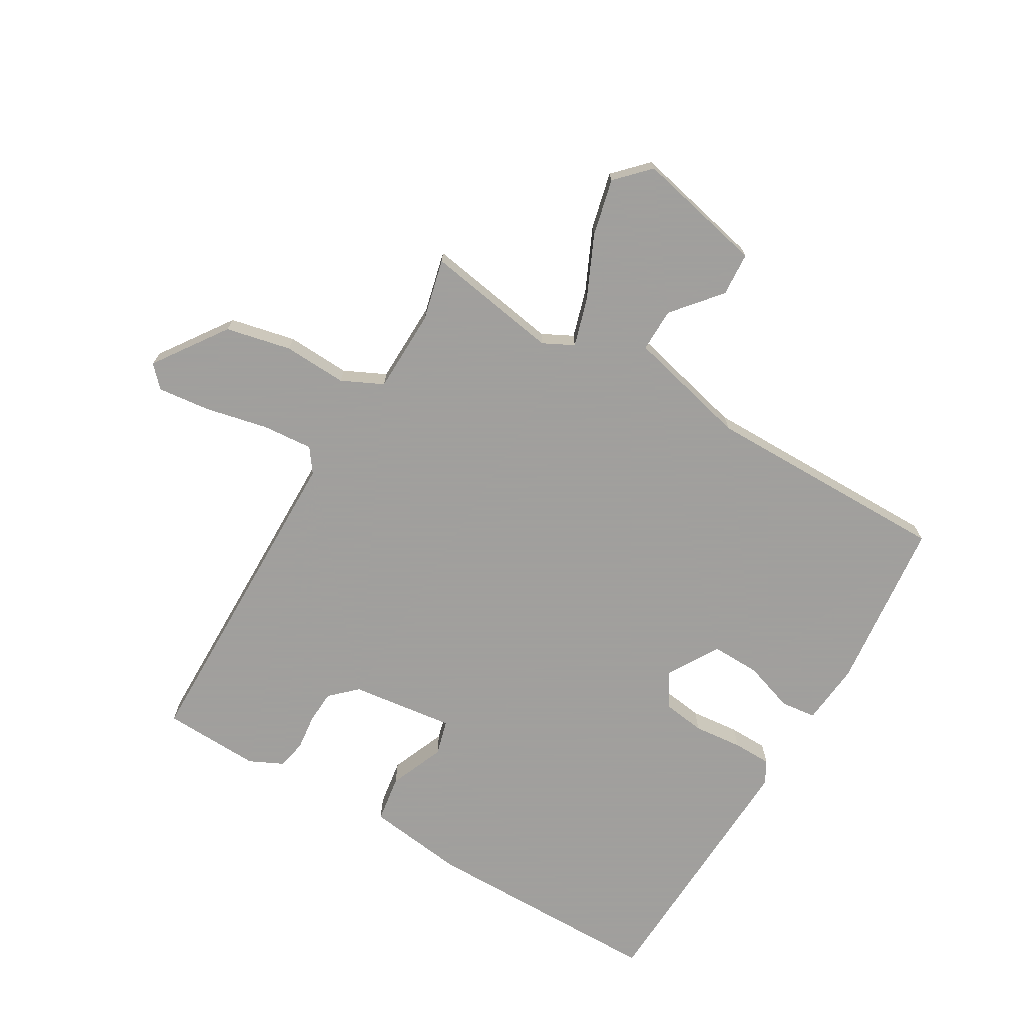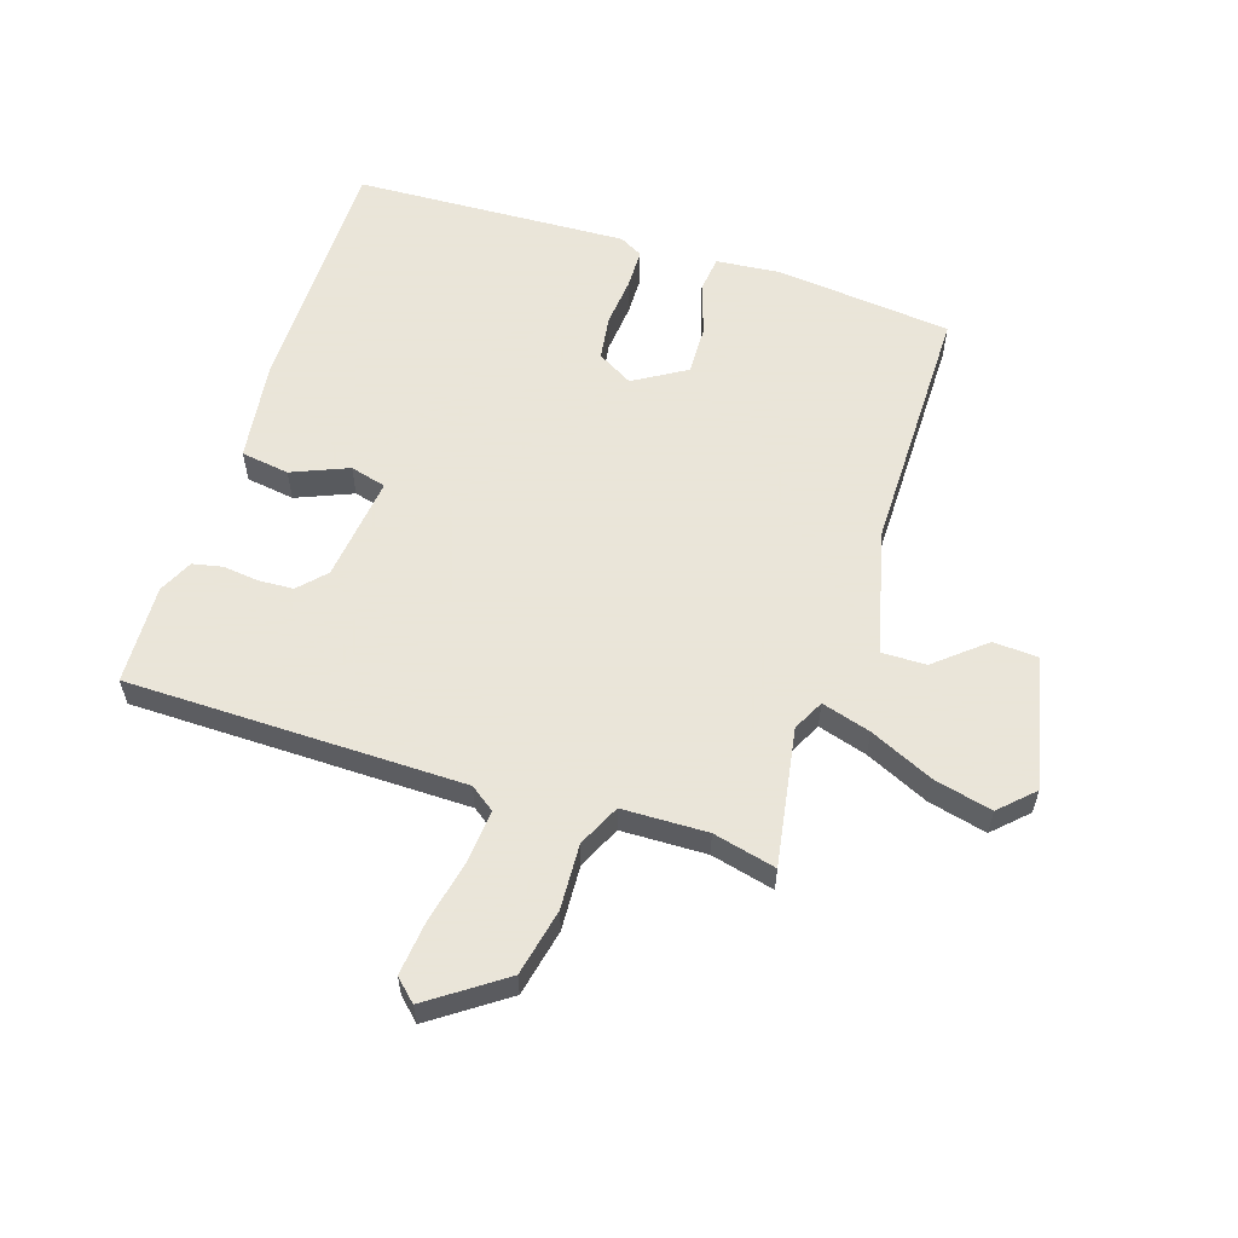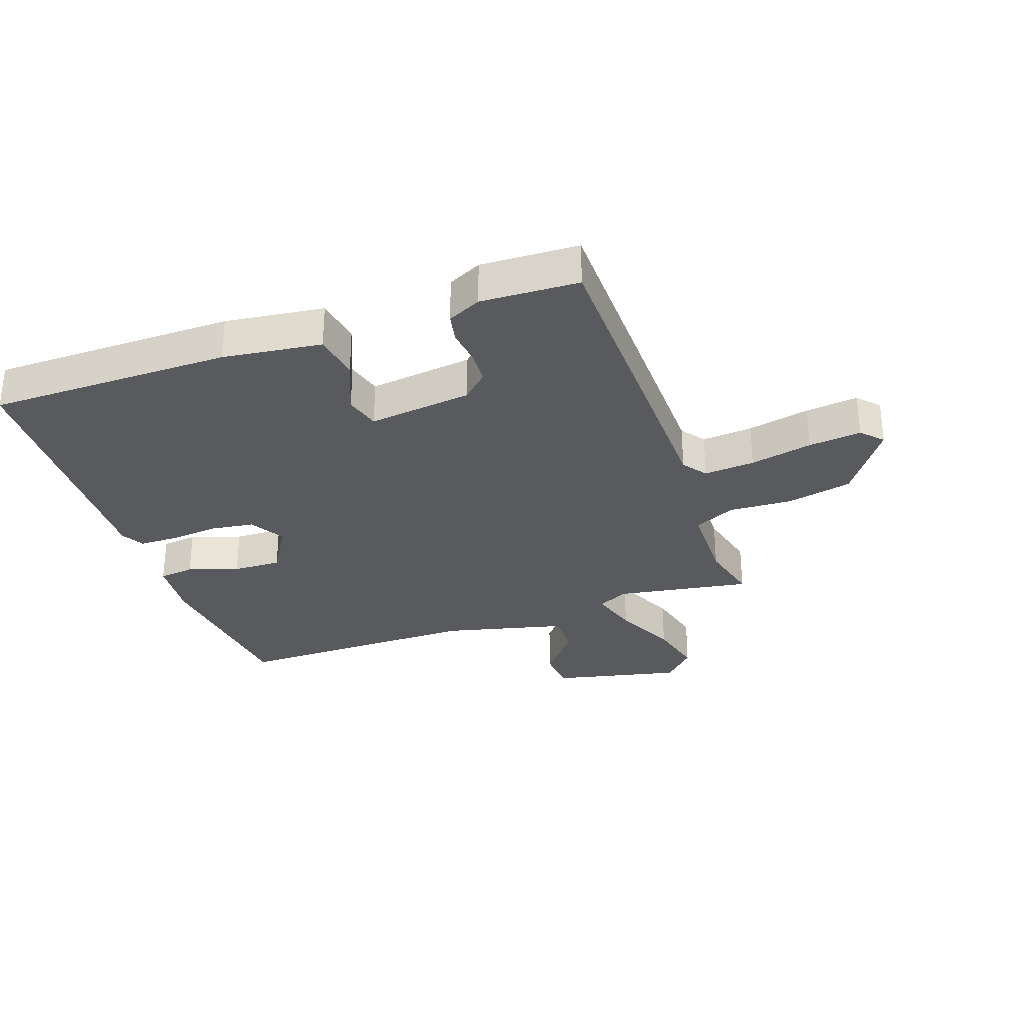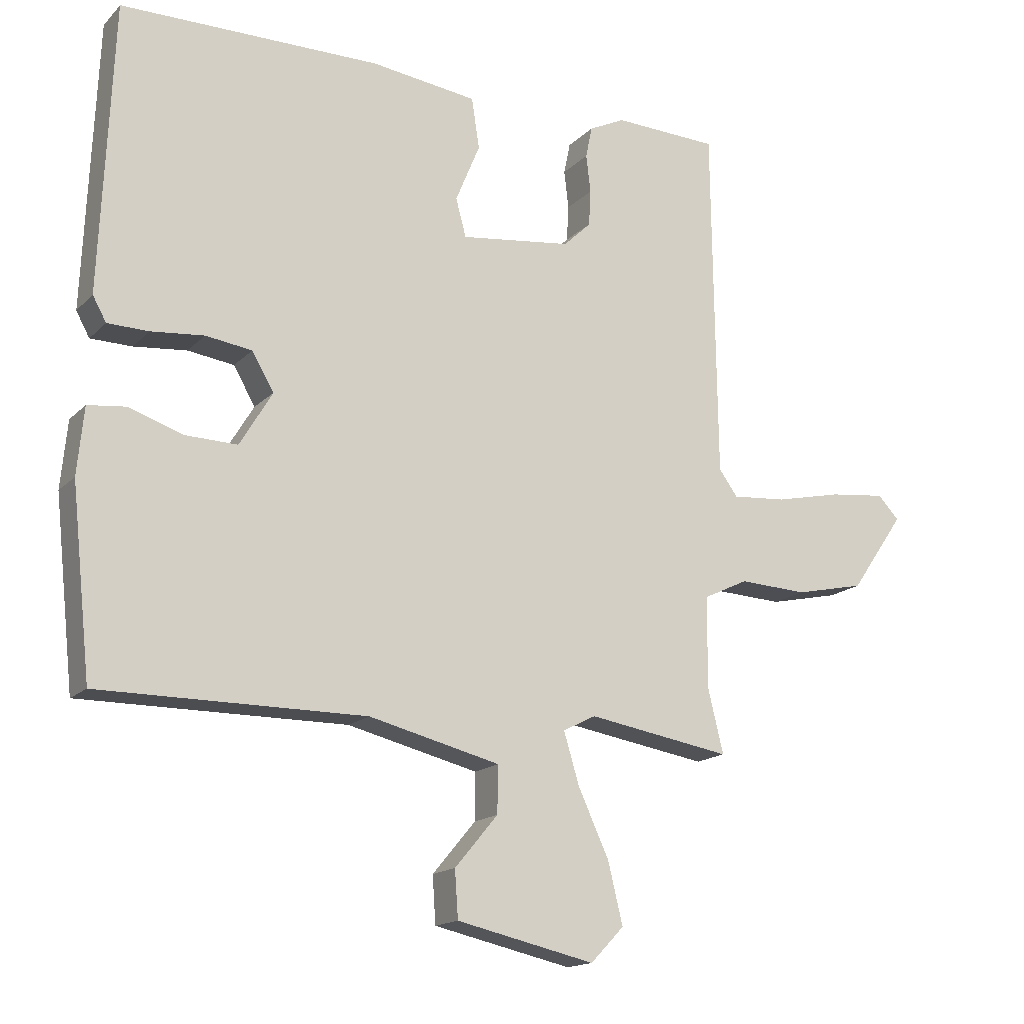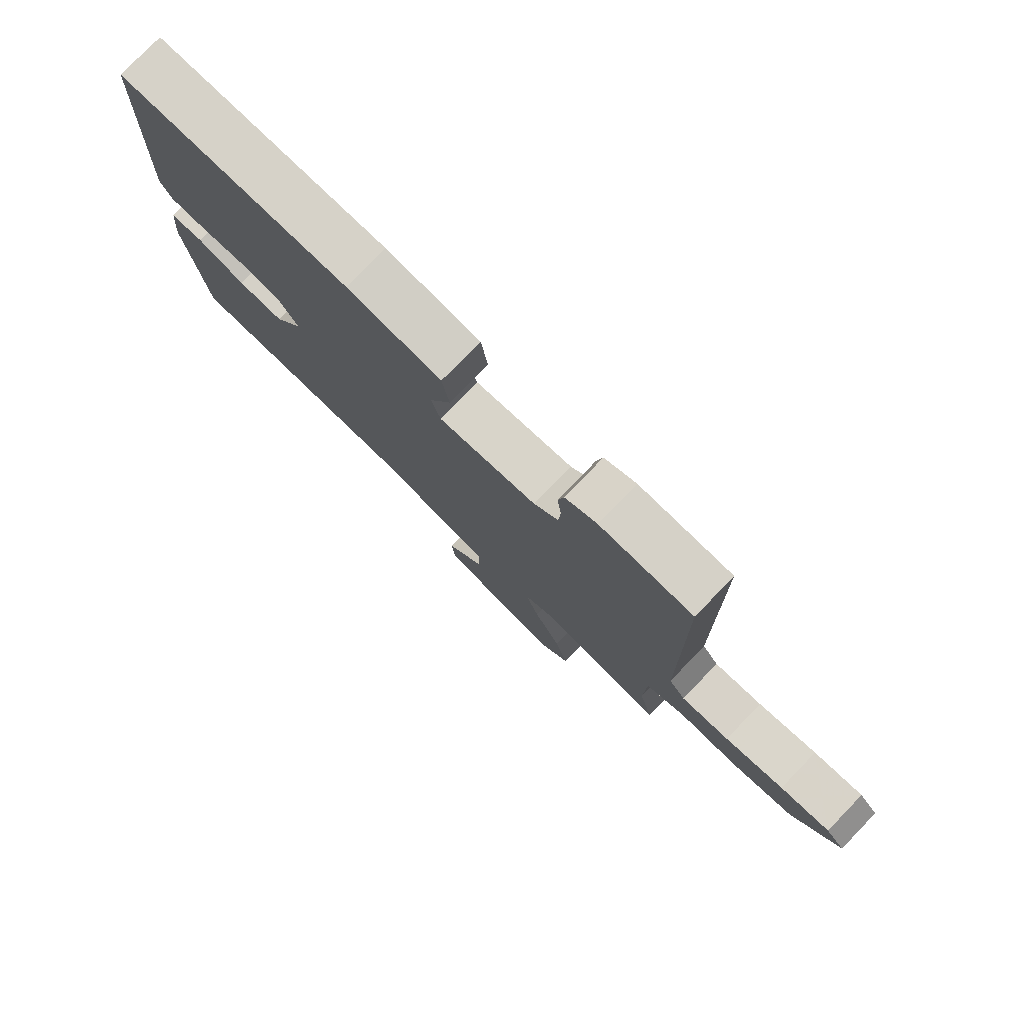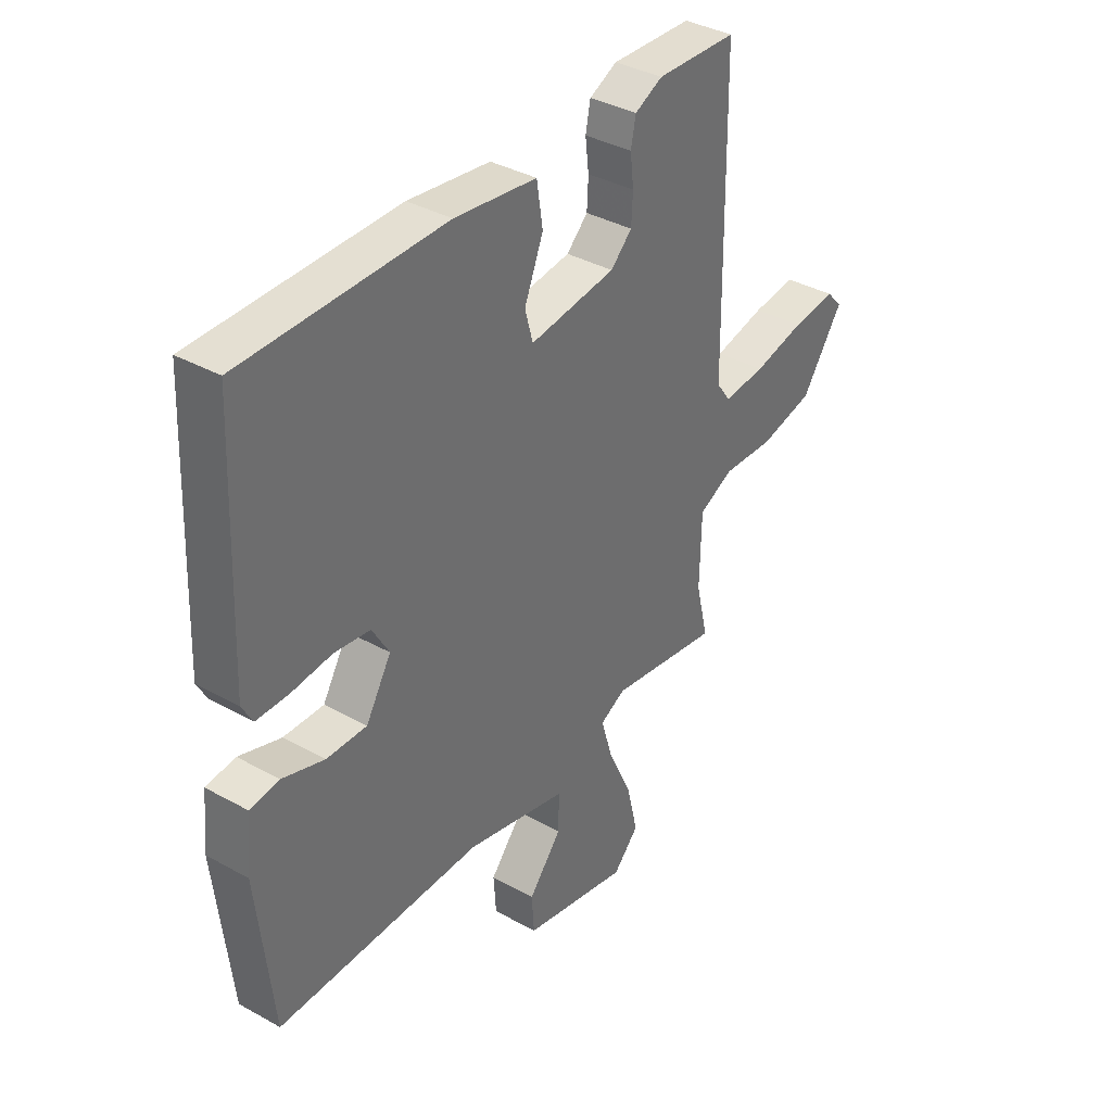
<metadata>
{"format":"obj","ext":"obj","renderer":"f3d","projection":"perspective","resolution":1024,"background":"white","views":[{"elev":-71.5,"azim":149.5,"up":"+Y"},{"elev":58.6,"azim":107.7,"up":"+Y"},{"elev":-30.6,"azim":19.4,"up":"+Y"},{"elev":-16.1,"azim":-28.3,"up":"+Z"},{"elev":78.5,"azim":44.1,"up":"+Z"},{"elev":37.0,"azim":-54.3,"up":"+Z"}]}
</metadata>
<code>
v -0.5 0.07 0.5
v -0.096 0.07 0.503
v 0.069 0.07 0.482
v 0.081 0.07 0.403
v 0.043 0.07 0.311
v 0.059 0.07 0.252
v 0.232 0.07 0.274
v 0.275 0.07 0.315
v 0.278 0.07 0.371
v 0.271 0.07 0.43
v 0.281 0.07 0.479
v 0.337 0.07 0.506
v 0.5 0.07 0.5
v 0.507 0.07 -0.05
v 0.536 0.07 -0.09
v 0.621 0.07 -0.083
v 0.725 0.07 -0.06
v 0.813 0.07 -0.05
v 0.846 0.07 -0.085
v 0.762 0.07 -0.206
v 0.653 0.07 -0.23
v 0.547 0.07 -0.225
v 0.478 0.07 -0.258
v 0.475 0.07 -0.397
v 0.5 0.07 -0.5
v 0.276 0.07 -0.463
v 0.225 0.07 -0.489
v 0.249 0.07 -0.569
v 0.297 0.07 -0.673
v 0.32 0.07 -0.768
v 0.268 0.07 -0.822
v 0.053 0.07 -0.774
v 0.048 0.07 -0.701
v 0.115 0.07 -0.621
v 0.116 0.07 -0.548
v -0.088 0.07 -0.498
v -0.5 0.07 -0.5
v -0.531 0.07 -0.212
v -0.521 0.07 -0.108
v -0.462 0.07 -0.101
v -0.378 0.07 -0.129
v -0.297 0.07 -0.131
v -0.246 0.07 -0.046
v -0.28 0.07 0.012
v -0.352 0.07 0.022
v -0.434 0.07 0.014
v -0.498 0.07 0.015
v -0.519 0.07 0.053
v -0.5 0 0.5
v -0.096 0 0.503
v 0.069 0 0.482
v 0.081 0 0.403
v 0.043 0 0.311
v 0.059 0 0.252
v 0.232 0 0.274
v 0.275 0 0.315
v 0.278 0 0.371
v 0.271 0 0.43
v 0.281 0 0.479
v 0.337 0 0.506
v 0.5 0 0.5
v 0.507 0 -0.05
v 0.536 0 -0.09
v 0.621 0 -0.083
v 0.725 0 -0.06
v 0.813 0 -0.05
v 0.846 0 -0.085
v 0.762 0 -0.206
v 0.653 0 -0.23
v 0.547 0 -0.225
v 0.478 0 -0.258
v 0.475 0 -0.397
v 0.5 0 -0.5
v 0.276 0 -0.463
v 0.225 0 -0.489
v 0.249 0 -0.569
v 0.297 0 -0.673
v 0.32 0 -0.768
v 0.268 0 -0.822
v 0.053 0 -0.774
v 0.048 0 -0.701
v 0.115 0 -0.621
v 0.116 0 -0.548
v -0.088 0 -0.498
v -0.5 0 -0.5
v -0.531 0 -0.212
v -0.521 0 -0.108
v -0.462 0 -0.101
v -0.378 0 -0.129
v -0.297 0 -0.131
v -0.246 0 -0.046
v -0.28 0 0.012
v -0.352 0 0.022
v -0.434 0 0.014
v -0.498 0 0.015
v -0.519 0 0.053
f 3 4 5
f 2 3 5
f 1 2 5
f 48 1 5
f 47 48 5
f 46 47 5
f 45 46 5
f 44 45 5 6
f 43 44 6 7
f 42 43 7
f 39 40 41
f 38 39 41
f 37 38 41
f 36 37 41
f 35 36 41 42
f 32 33 34
f 31 32 34
f 30 31 34
f 29 30 34
f 28 29 34
f 27 28 34 35
f 24 25 26
f 23 24 26
f 23 26 27
f 20 21 22
f 19 20 22
f 18 19 22
f 17 18 22
f 16 17 22
f 15 16 22 23
f 35 42 7
f 27 35 7
f 23 27 7
f 15 23 7
f 14 15 7
f 12 13 14
f 11 12 14
f 10 11 14
f 9 10 14
f 8 9 14
f 7 8 14
f 53 52 51
f 53 51 50
f 53 50 49
f 53 49 96
f 53 96 95
f 53 95 94
f 53 94 93
f 54 53 93 92
f 55 54 92 91
f 55 91 90
f 89 88 87
f 89 87 86
f 89 86 85
f 89 85 84
f 90 89 84 83
f 82 81 80
f 82 80 79
f 82 79 78
f 82 78 77
f 82 77 76
f 83 82 76 75
f 74 73 72
f 74 72 71
f 75 74 71
f 70 69 68
f 70 68 67
f 70 67 66
f 70 66 65
f 70 65 64
f 71 70 64 63
f 55 90 83
f 55 83 75
f 55 75 71
f 55 71 63
f 55 63 62
f 62 61 60
f 62 60 59
f 62 59 58
f 62 58 57
f 62 57 56
f 62 56 55
f 1 49 50 2
f 2 50 51 3
f 3 51 52 4
f 4 52 53 5
f 5 53 54 6
f 6 54 55 7
f 7 55 56 8
f 8 56 57 9
f 9 57 58 10
f 10 58 59 11
f 11 59 60 12
f 12 60 61 13
f 13 61 62 14
f 14 62 63 15
f 15 63 64 16
f 16 64 65 17
f 17 65 66 18
f 18 66 67 19
f 19 67 68 20
f 20 68 69 21
f 21 69 70 22
f 22 70 71 23
f 23 71 72 24
f 24 72 73 25
f 25 73 74 26
f 26 74 75 27
f 27 75 76 28
f 28 76 77 29
f 29 77 78 30
f 30 78 79 31
f 31 79 80 32
f 32 80 81 33
f 33 81 82 34
f 34 82 83 35
f 35 83 84 36
f 36 84 85 37
f 37 85 86 38
f 38 86 87 39
f 39 87 88 40
f 40 88 89 41
f 41 89 90 42
f 42 90 91 43
f 43 91 92 44
f 44 92 93 45
f 45 93 94 46
f 46 94 95 47
f 47 95 96 48
f 48 96 49 1

</code>
